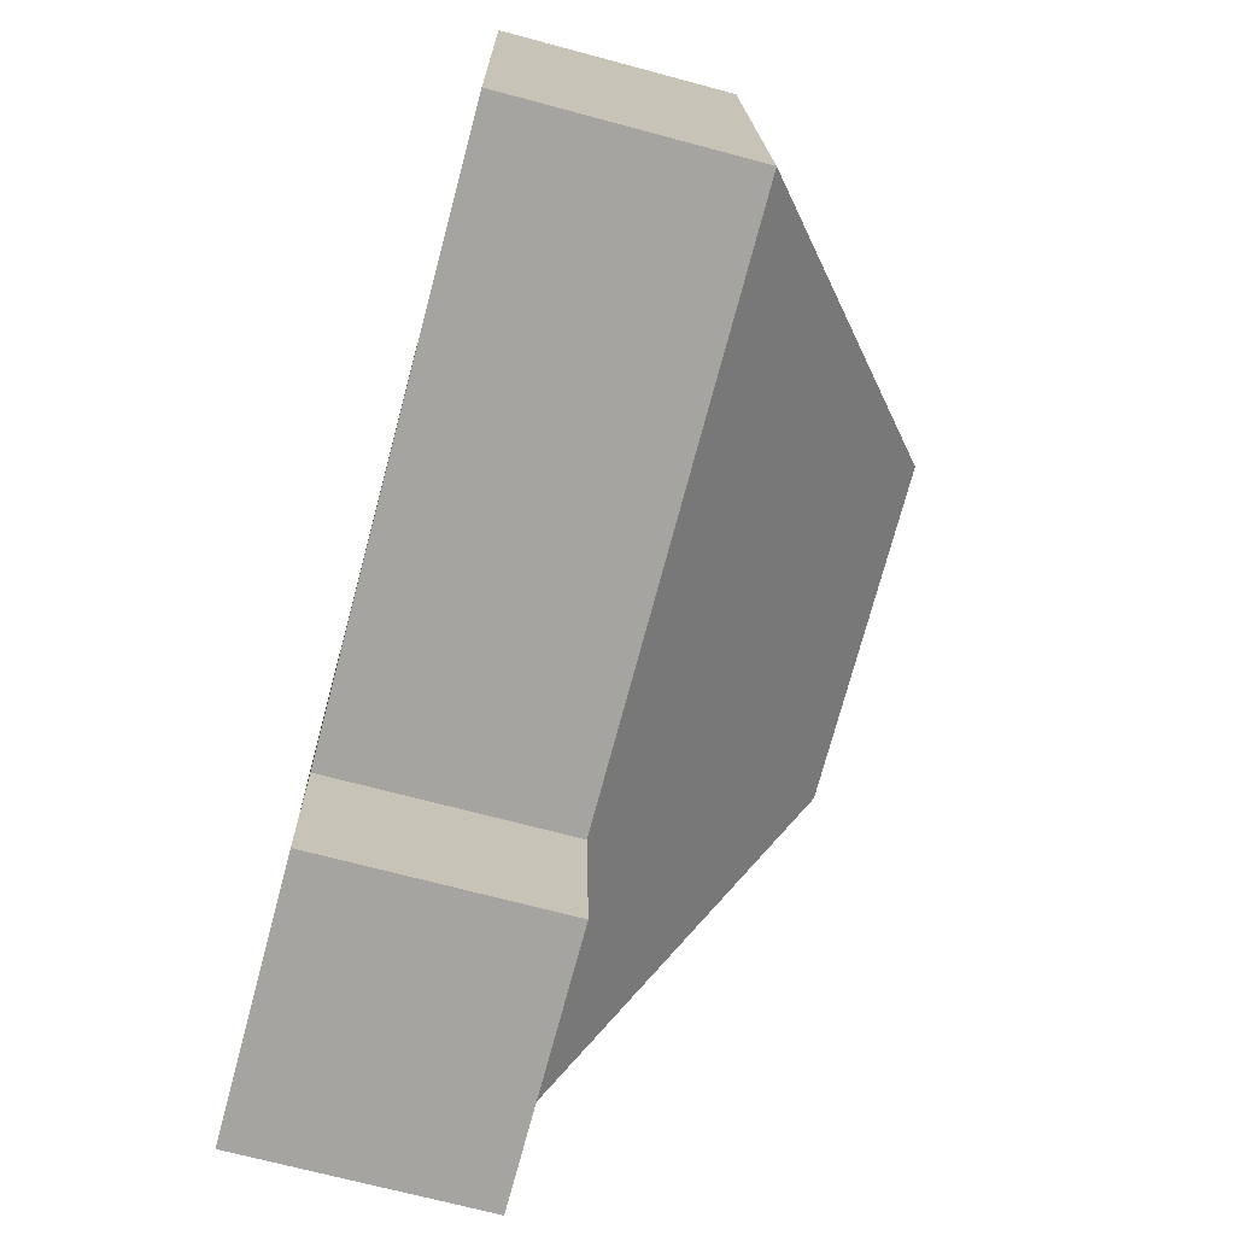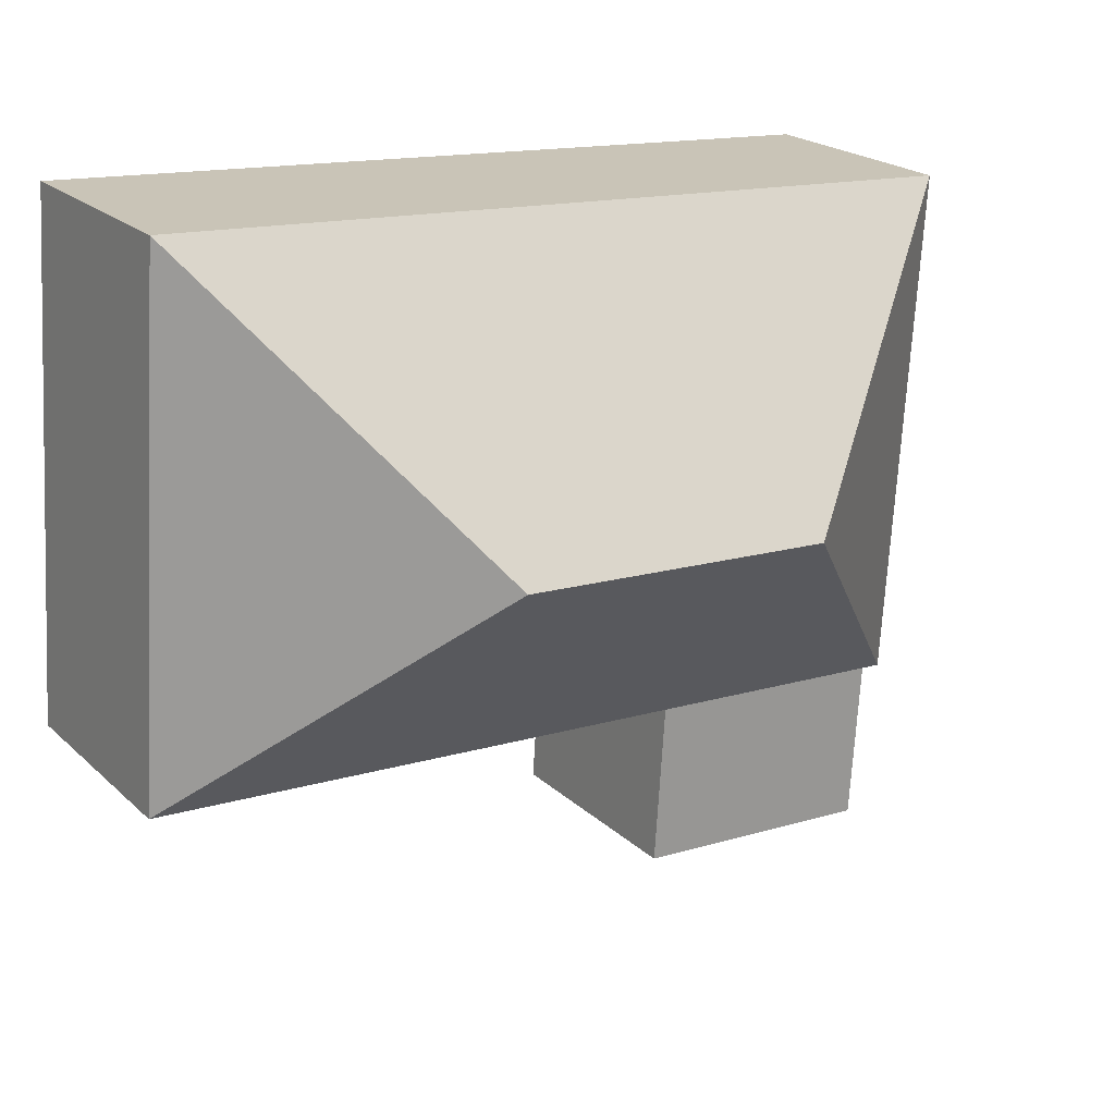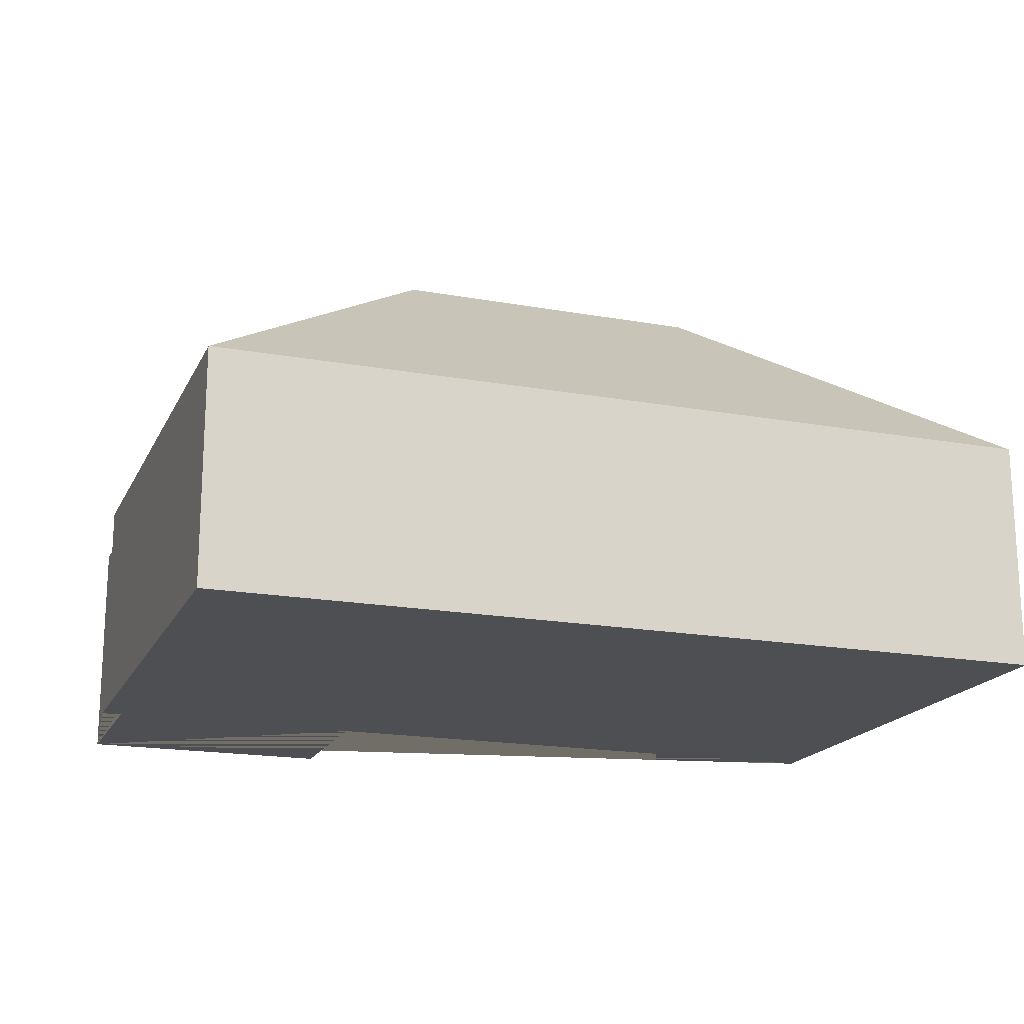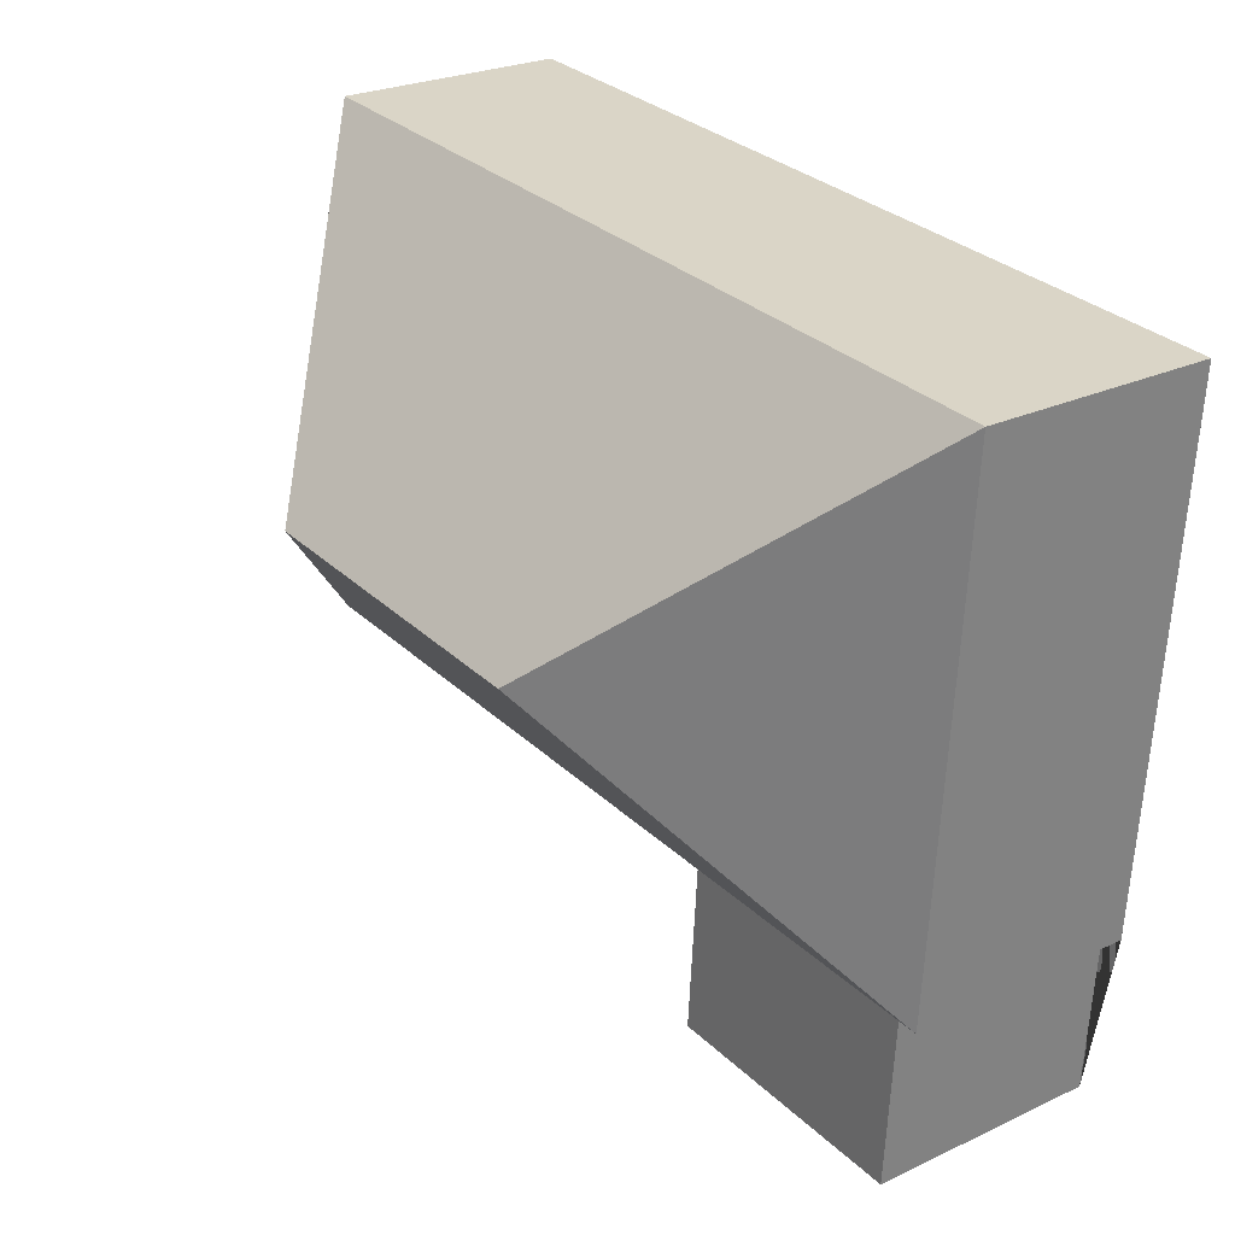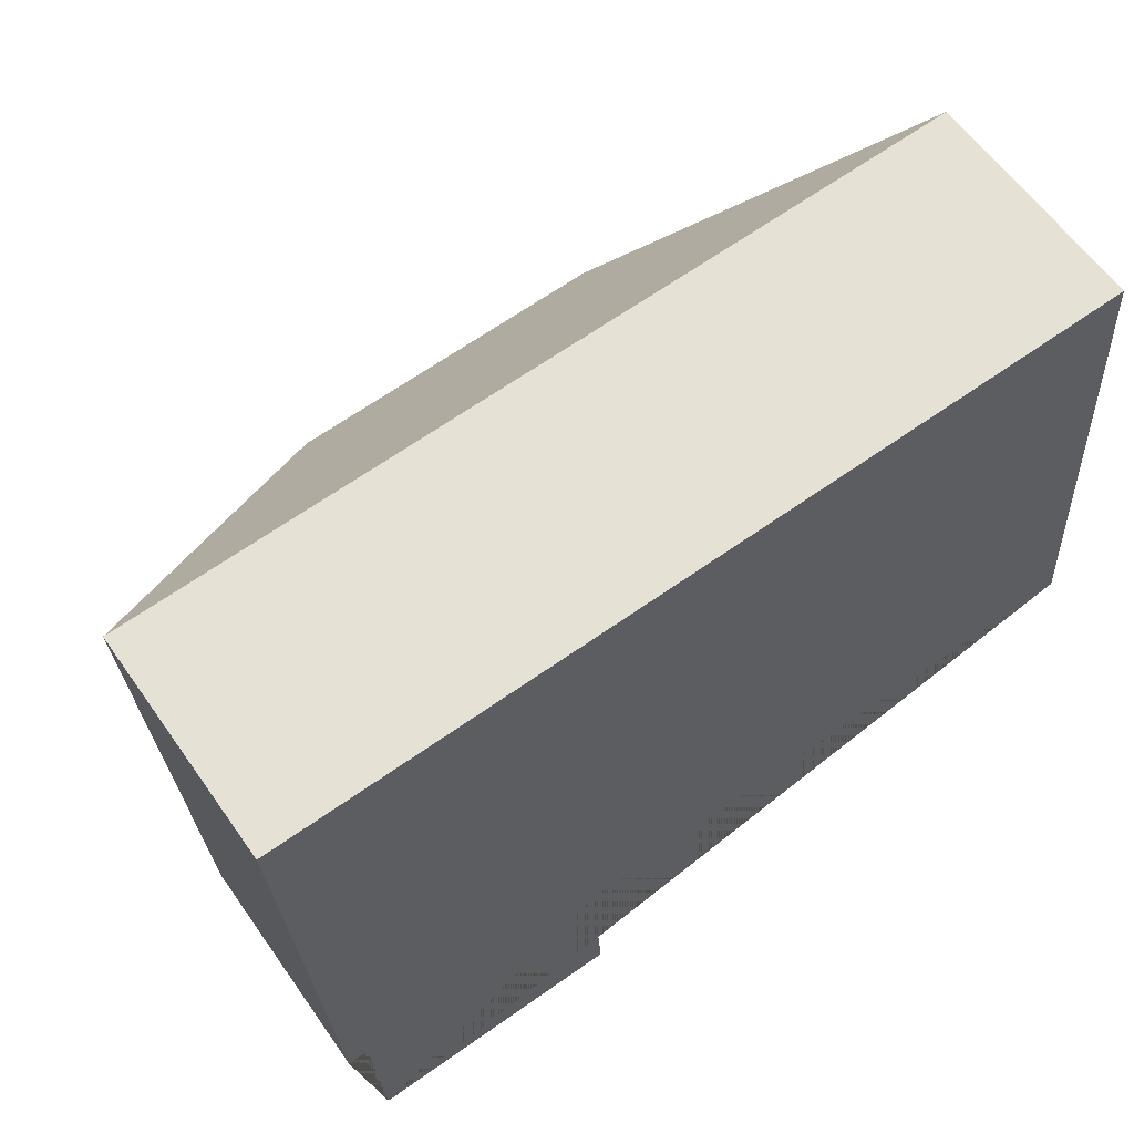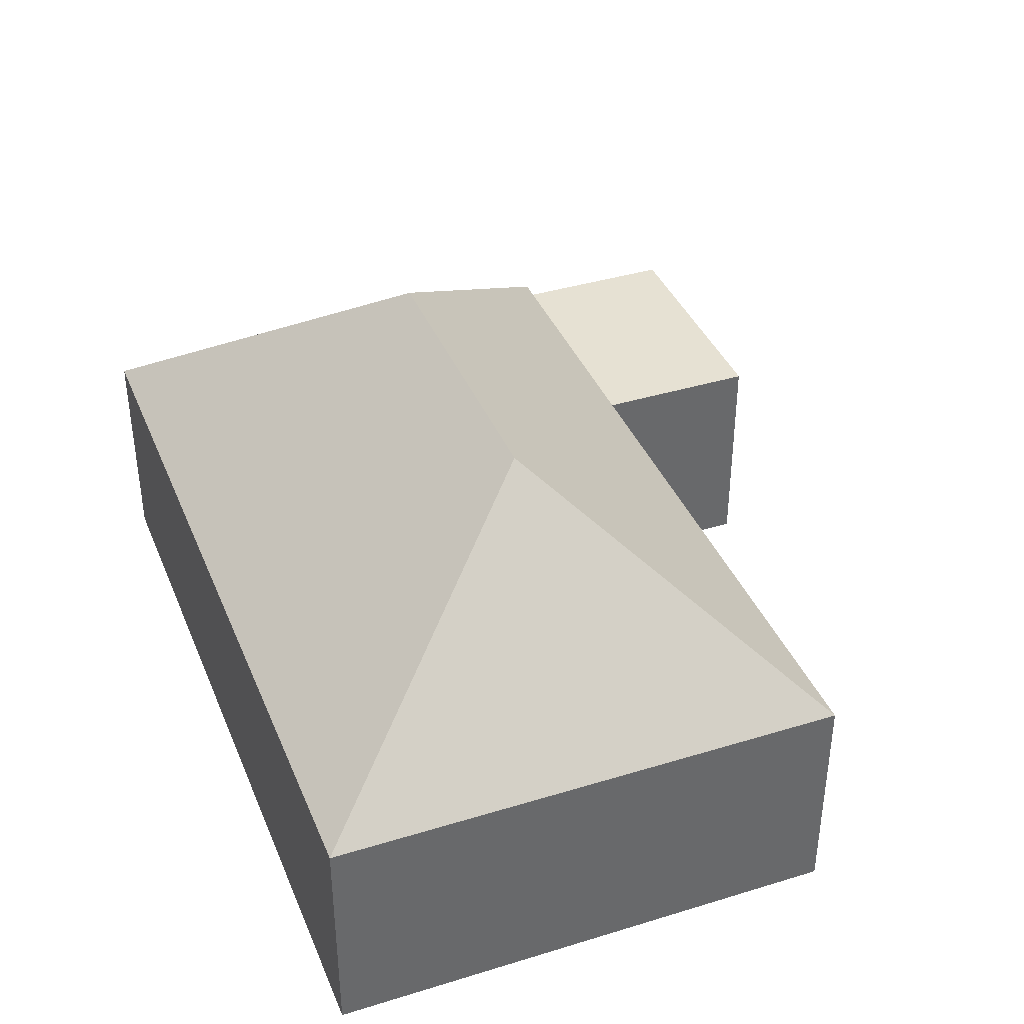
<metadata>
{"format":"obj","ext":"obj","renderer":"f3d","projection":"perspective","resolution":1024,"background":"white","views":[{"elev":-69.7,"azim":75.0,"up":"+Z"},{"elev":21.7,"azim":146.8,"up":"+Z"},{"elev":-18.2,"azim":-23.2,"up":"+Y"},{"elev":25.5,"azim":-126.9,"up":"+Z"},{"elev":60.2,"azim":-34.9,"up":"+Z"},{"elev":38.8,"azim":65.1,"up":"+Y"}]}
</metadata>
<code>
o CG10_500_040059_0033
v 35.2 75 -254.7
v 118.8 75 -249.1
v 24.87 75 -201
v 115.2 75 -195
v 298.3 75 -182.6
v 31.56 75 -200.6
v 212.9 145 -107.7
v 109.3 145 -114.6
v 286.8 75 -11.83
v 13.37 75 -30.24
v 35.2 0 -254.7
v 118.8 0 -249.1
v 115.2 0 -195
v 298.3 0 -182.6
v 286.8 0 -11.83
v 13.37 0 -30.24
v 24.87 0 -201
v 31.56 0 -200.6
f 10 9 7 8
f 9 5 7
f 8 3 10
f 3 6 4 5 7 8
f 4 2 1 6
f 11 12 13 14 15 16 17 18
f 1 11 12 2
f 2 12 13 4
f 4 13 14 5
f 5 14 15 9
f 9 15 16 10
f 10 16 17 3
f 3 17 18 6
f 6 18 11 1

</code>
